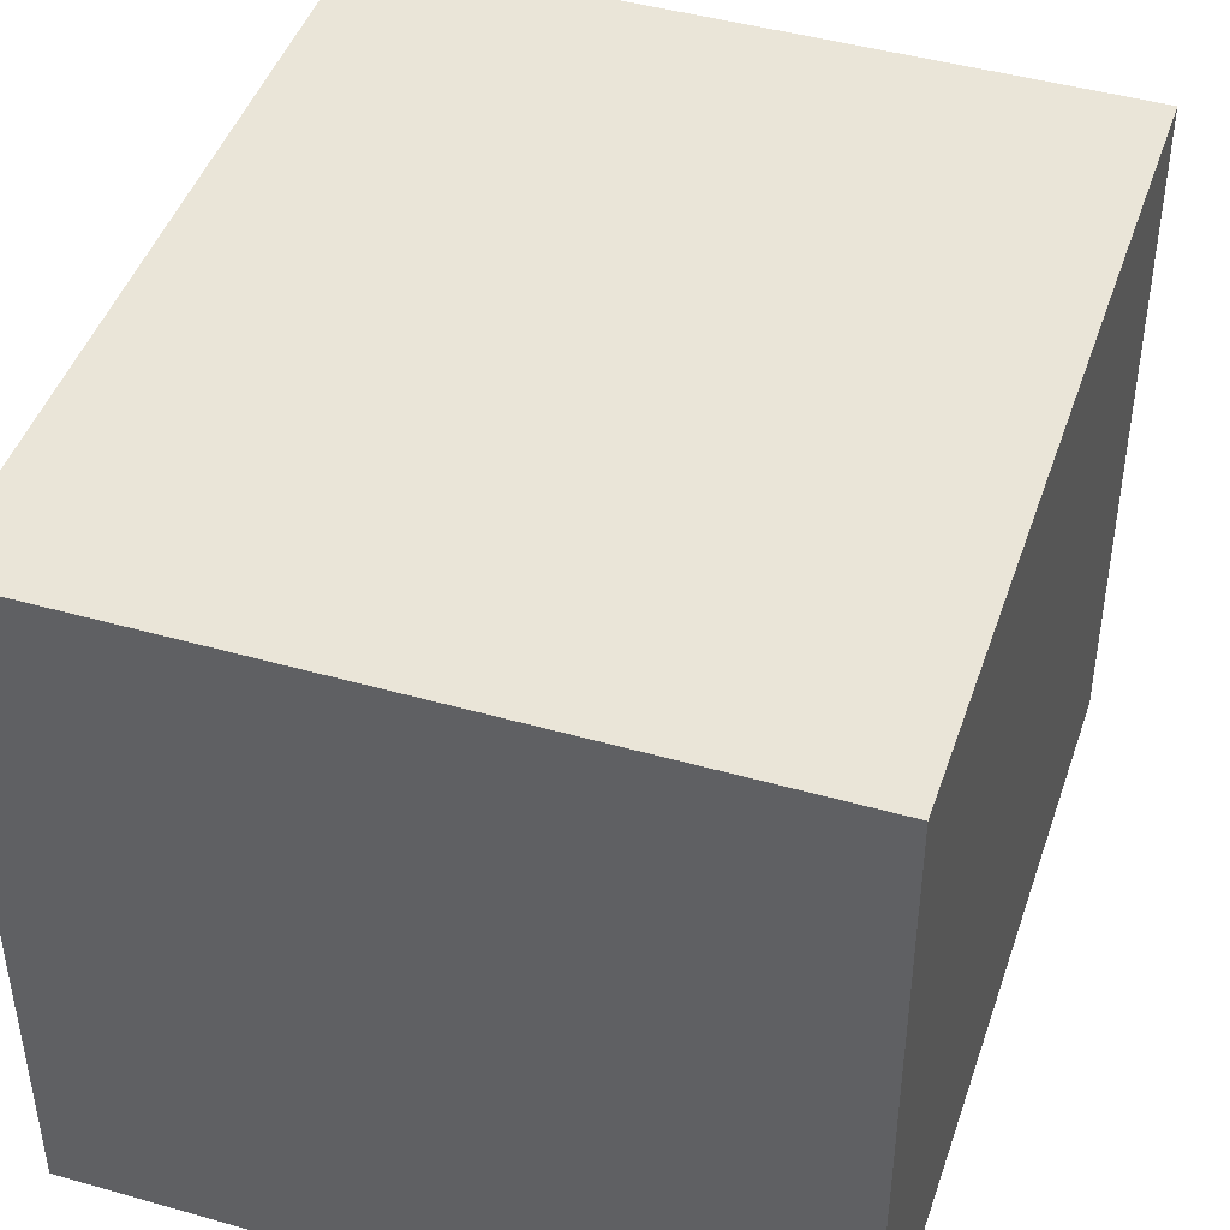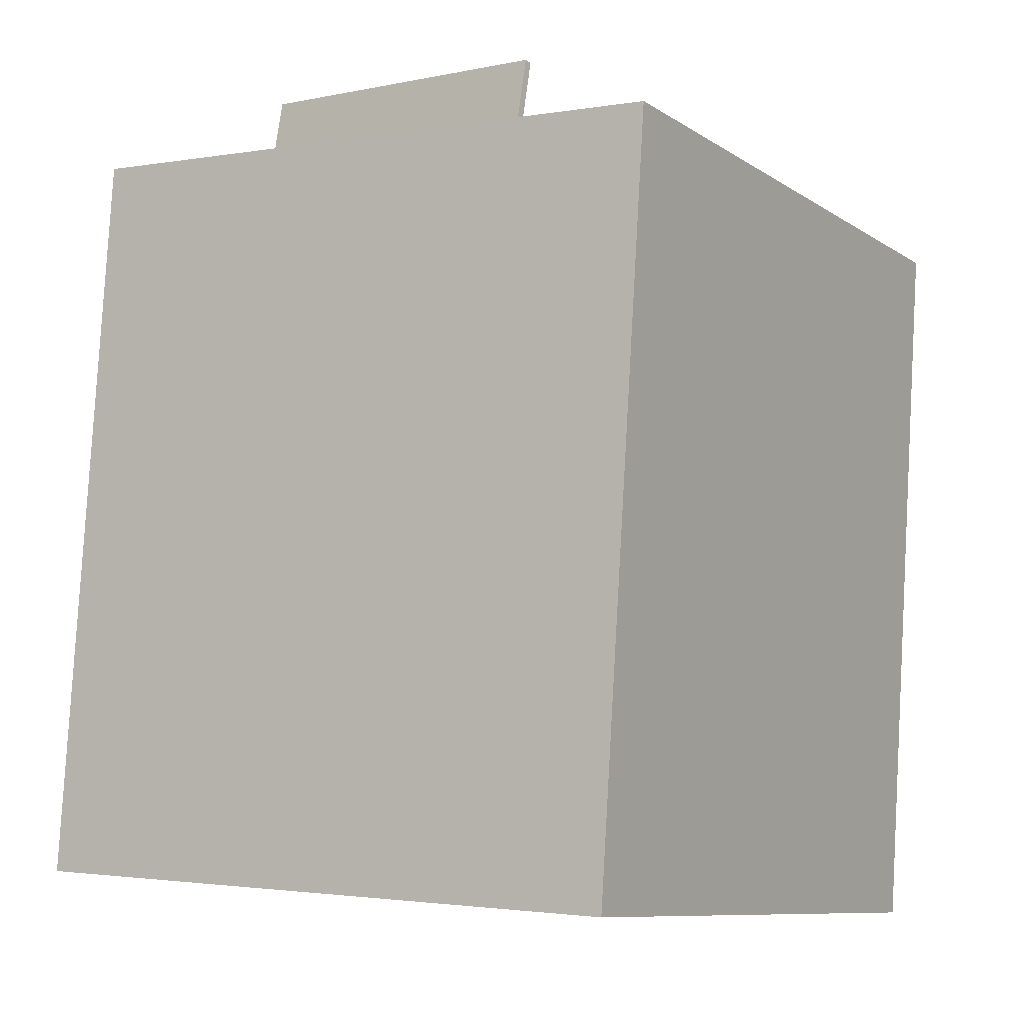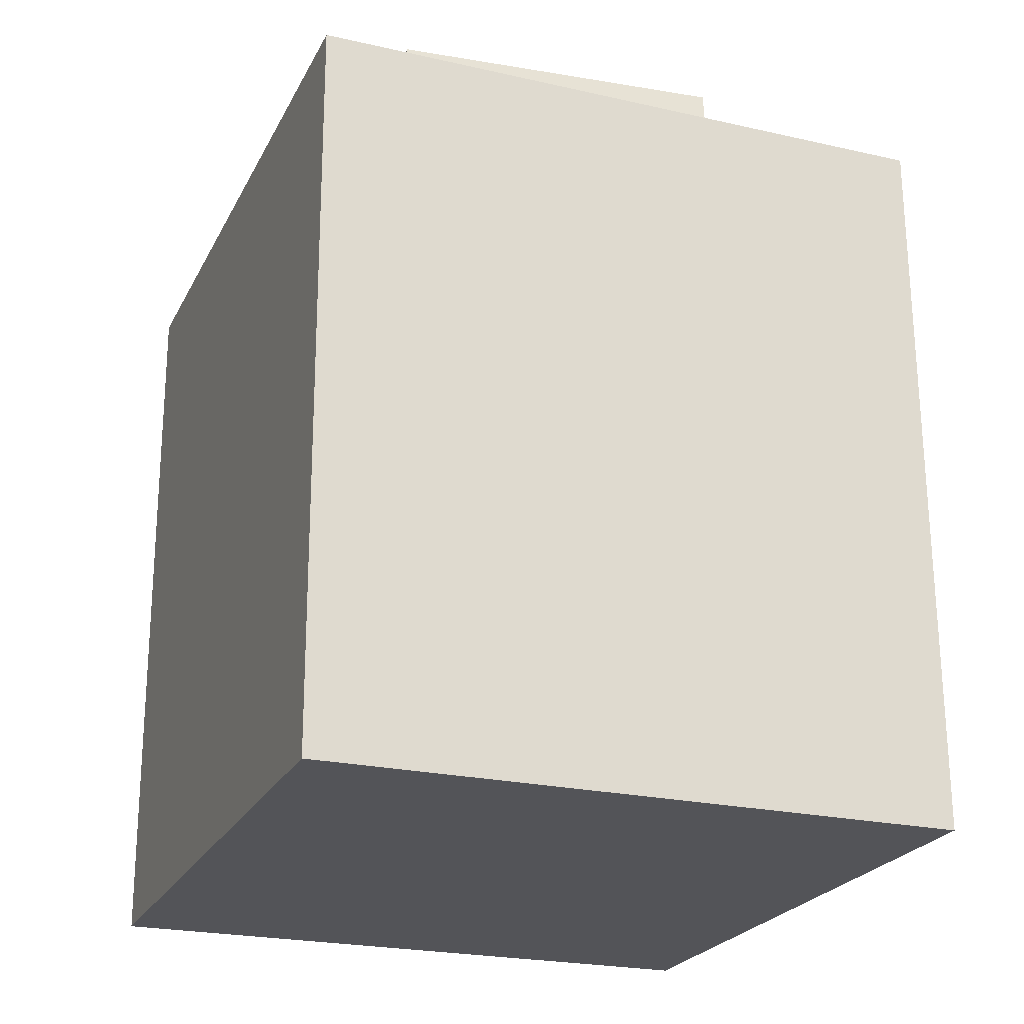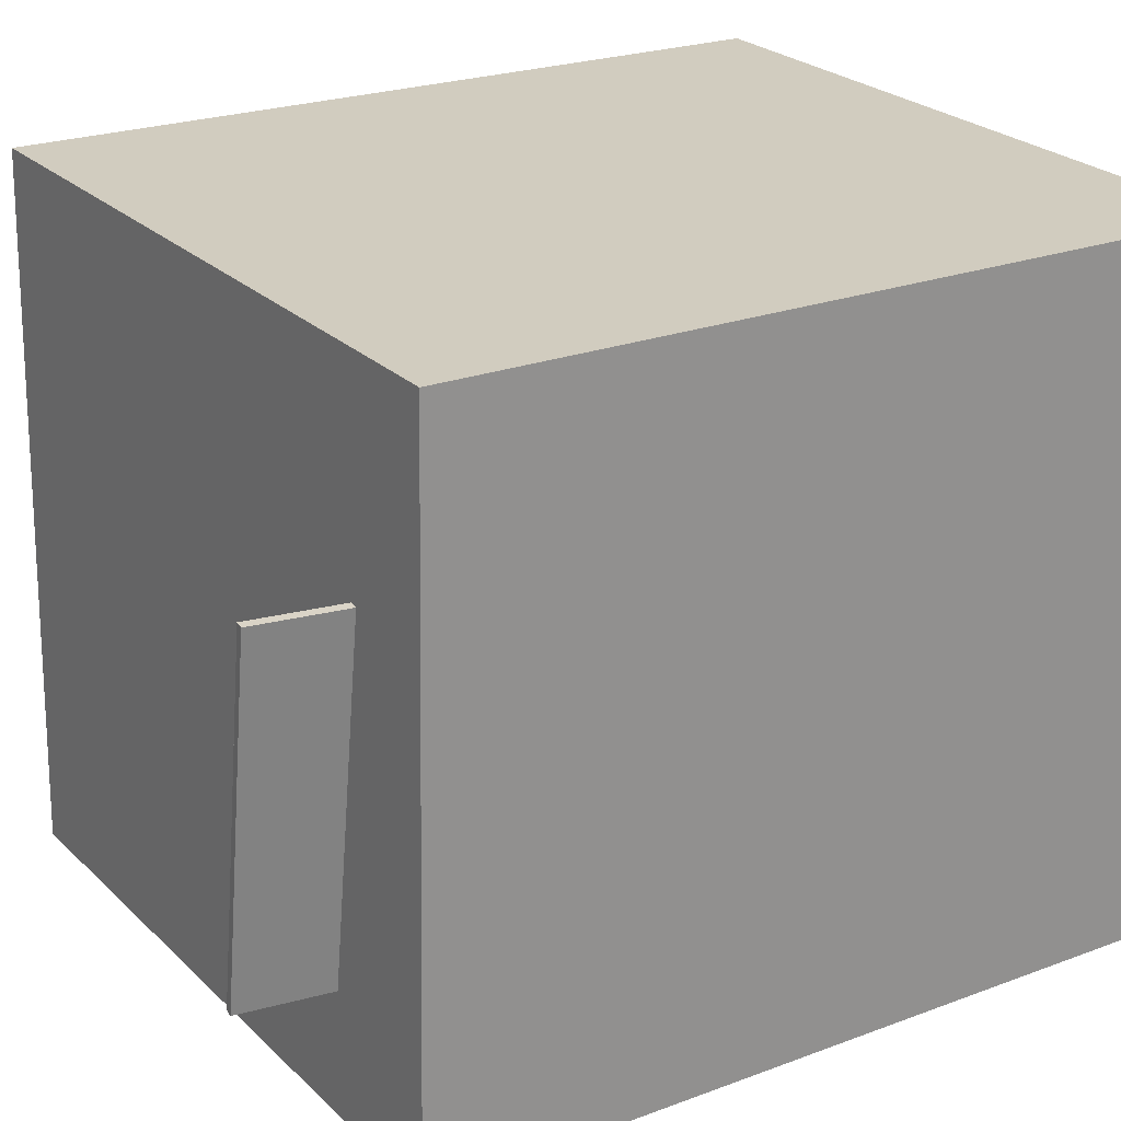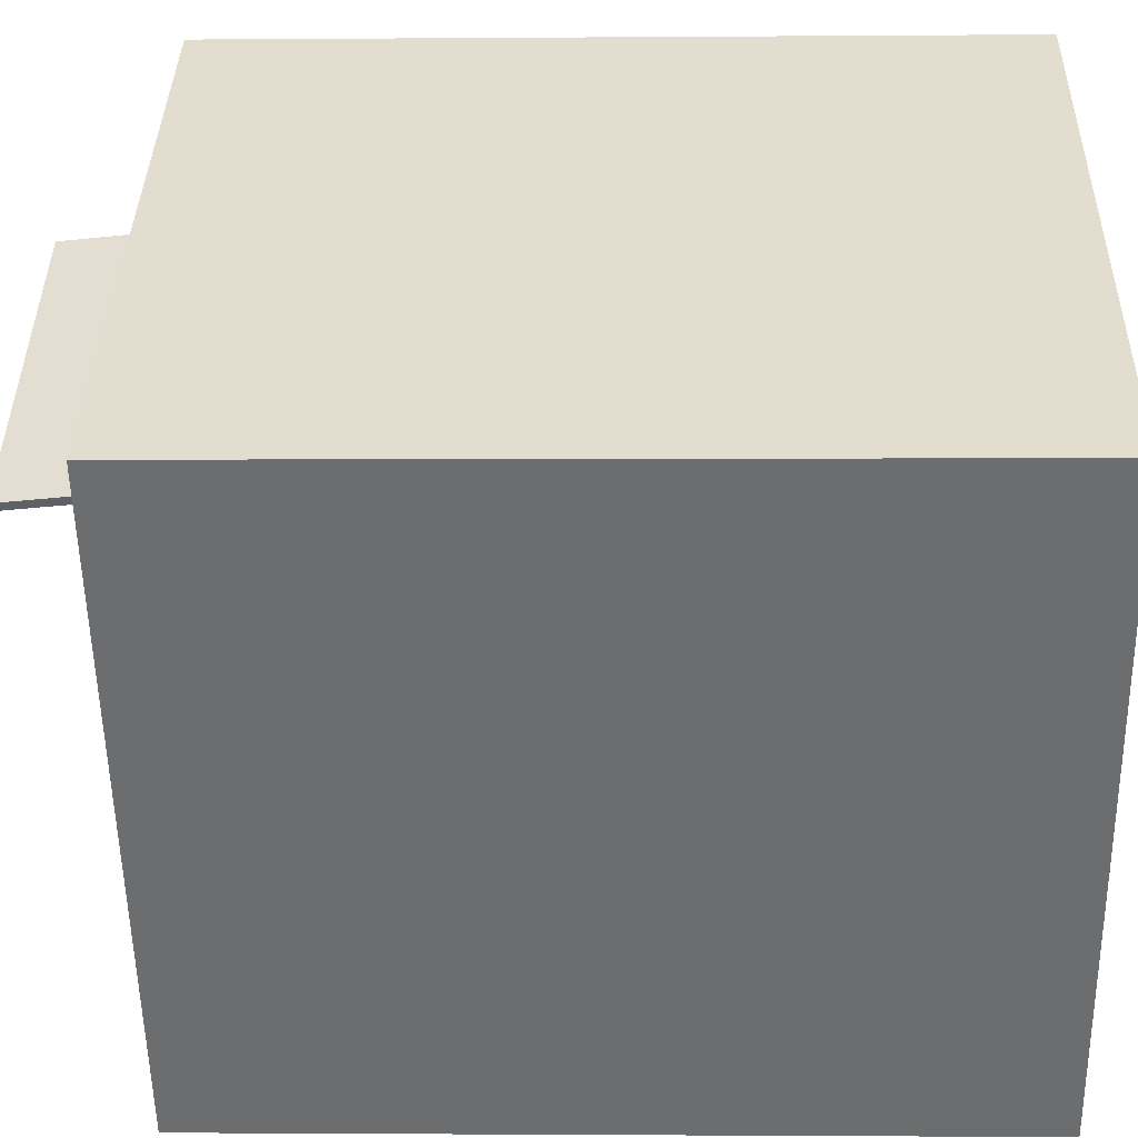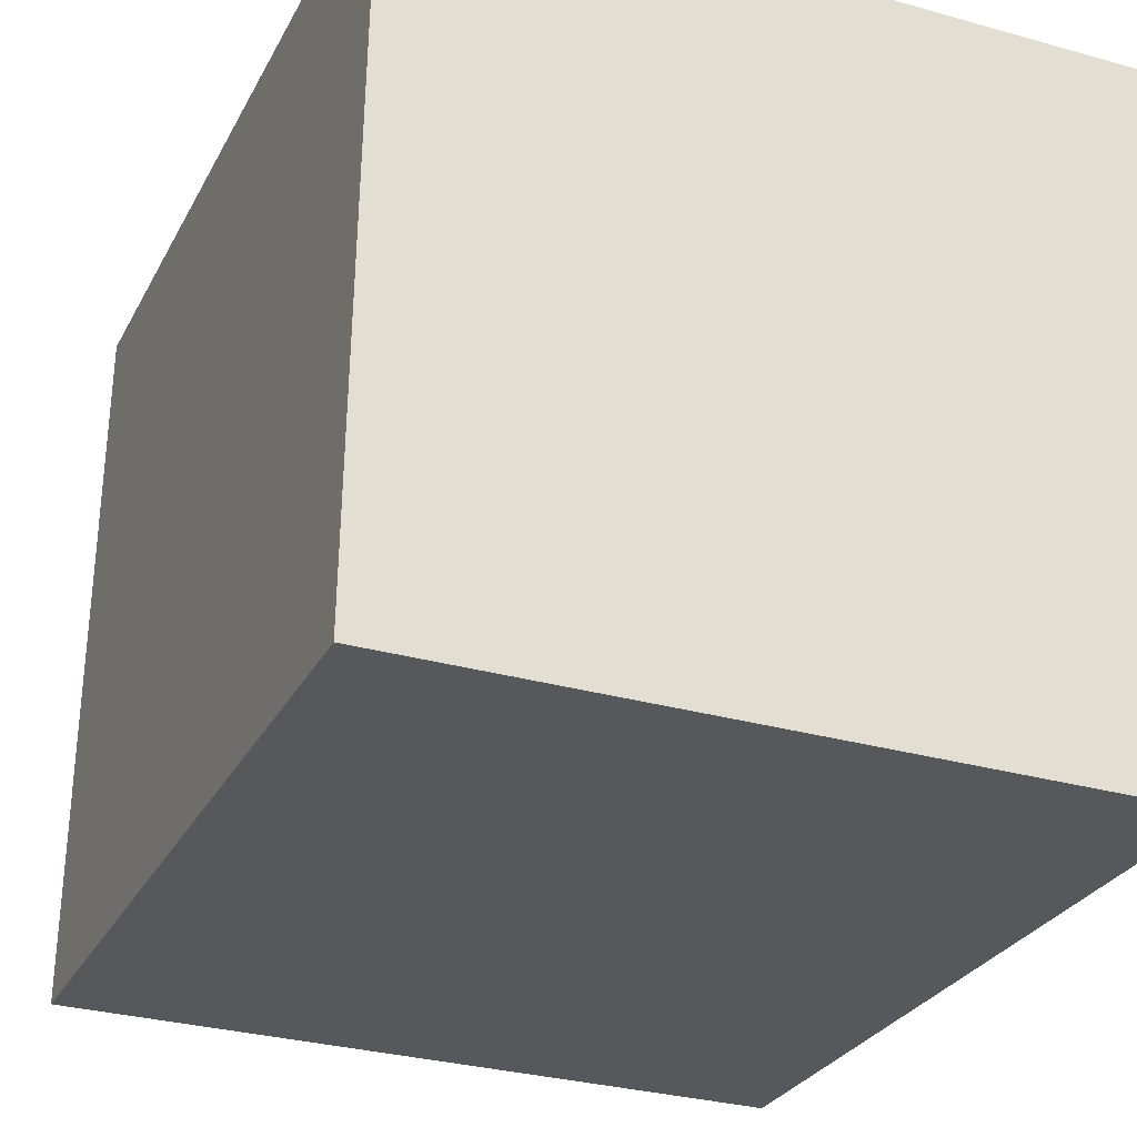
<metadata>
{"format":"obj","ext":"obj","renderer":"f3d","projection":"perspective","resolution":1024,"background":"white","views":[{"elev":43.7,"azim":14.2,"up":"+Z"},{"elev":-4.6,"azim":-57.6,"up":"+Y"},{"elev":-19.2,"azim":-110.9,"up":"+Y"},{"elev":24.9,"azim":-127.3,"up":"+Z"},{"elev":-53.7,"azim":-93.0,"up":"+Z"},{"elev":-28.9,"azim":-26.4,"up":"+Z"}]}
</metadata>
<code>
v -0.1819 0.4645 -0.1619
v -0.2126 0.457 0.1695
v -0.1742 0.4631 -0.1612
v -0.2049 0.4556 0.1701
v -0.1976 0.3797 -0.1653
v -0.2283 0.3722 0.1661
v -0.1899 0.3783 -0.1646
v -0.2206 0.3708 0.1668
f 1.0 7.0 5.0
f 1.0 3.0 7.0
f 1.0 4.0 3.0
f 1.0 2.0 4.0
f 3.0 8.0 7.0
f 3.0 4.0 8.0
f 5.0 7.0 8.0
f 5.0 8.0 6.0
f 1.0 5.0 6.0
f 1.0 6.0 2.0
f 2.0 6.0 8.0
f 2.0 8.0 4.0
v -0.3628 -0.3551 -0.3042
v -0.359 -0.3704 0.3388
v -0.3107 0.3836 -0.2869
v -0.3069 0.3682 0.3562
v 0.2898 -0.401 -0.3091
v 0.2936 -0.4163 0.3339
v 0.3419 0.3377 -0.2918
v 0.3457 0.3223 0.3513
f 9.0 15.0 13.0
f 9.0 11.0 15.0
f 9.0 12.0 11.0
f 9.0 10.0 12.0
f 11.0 16.0 15.0
f 11.0 12.0 16.0
f 13.0 15.0 16.0
f 13.0 16.0 14.0
f 9.0 13.0 14.0
f 9.0 14.0 10.0
f 10.0 14.0 16.0
f 10.0 16.0 12.0

</code>
